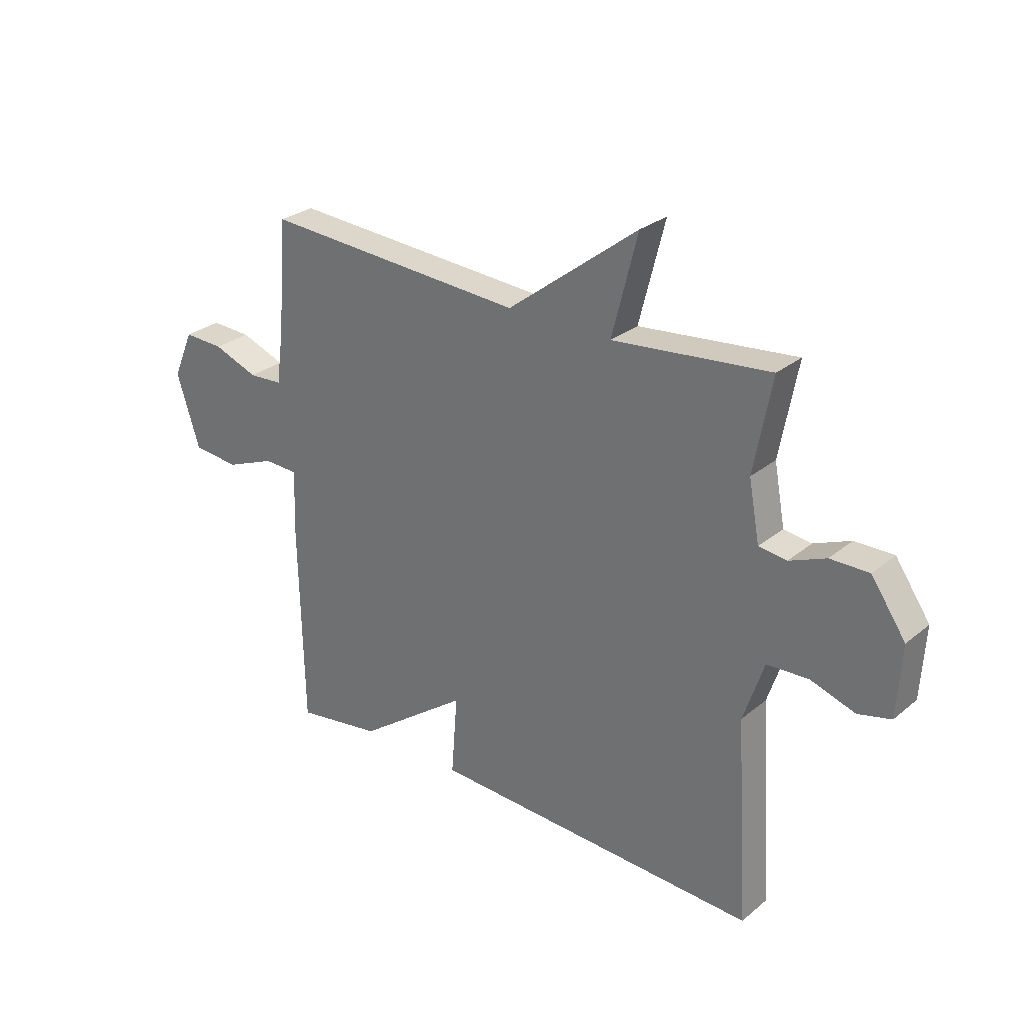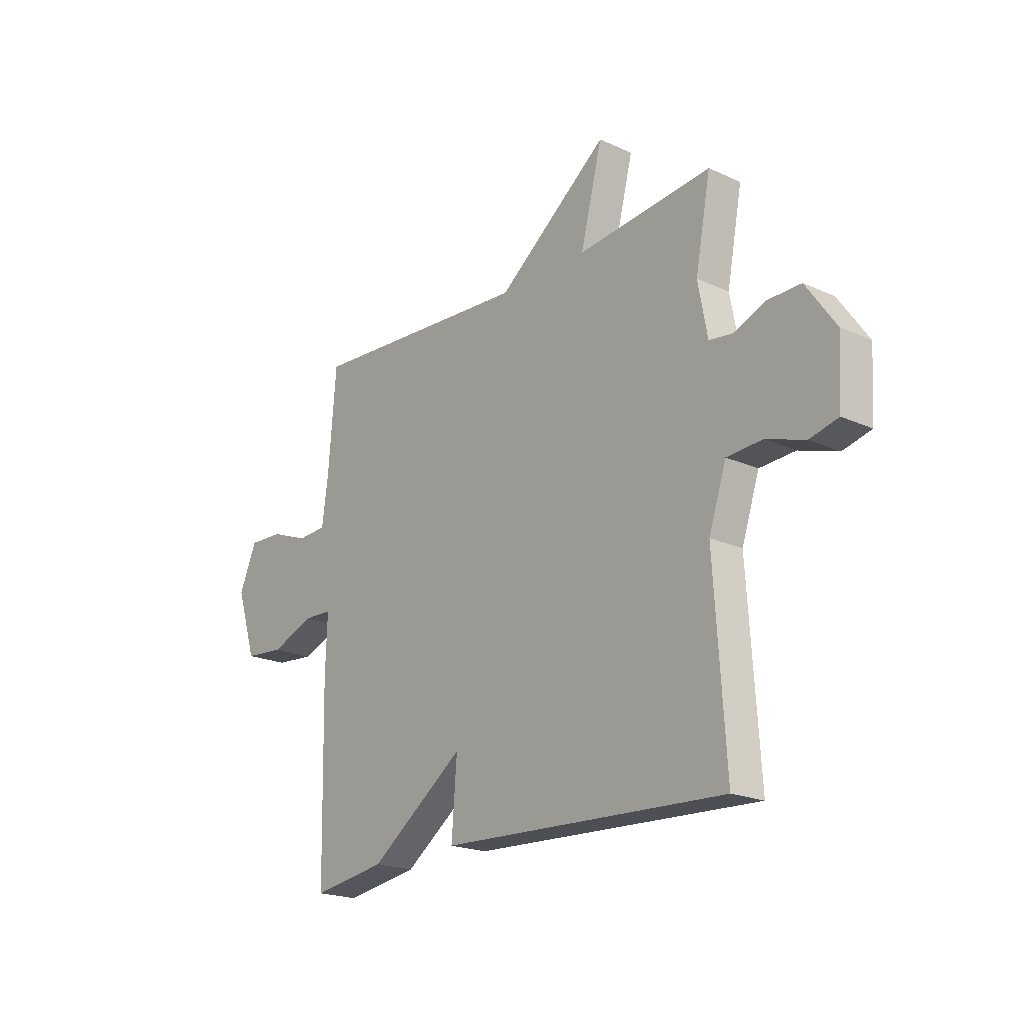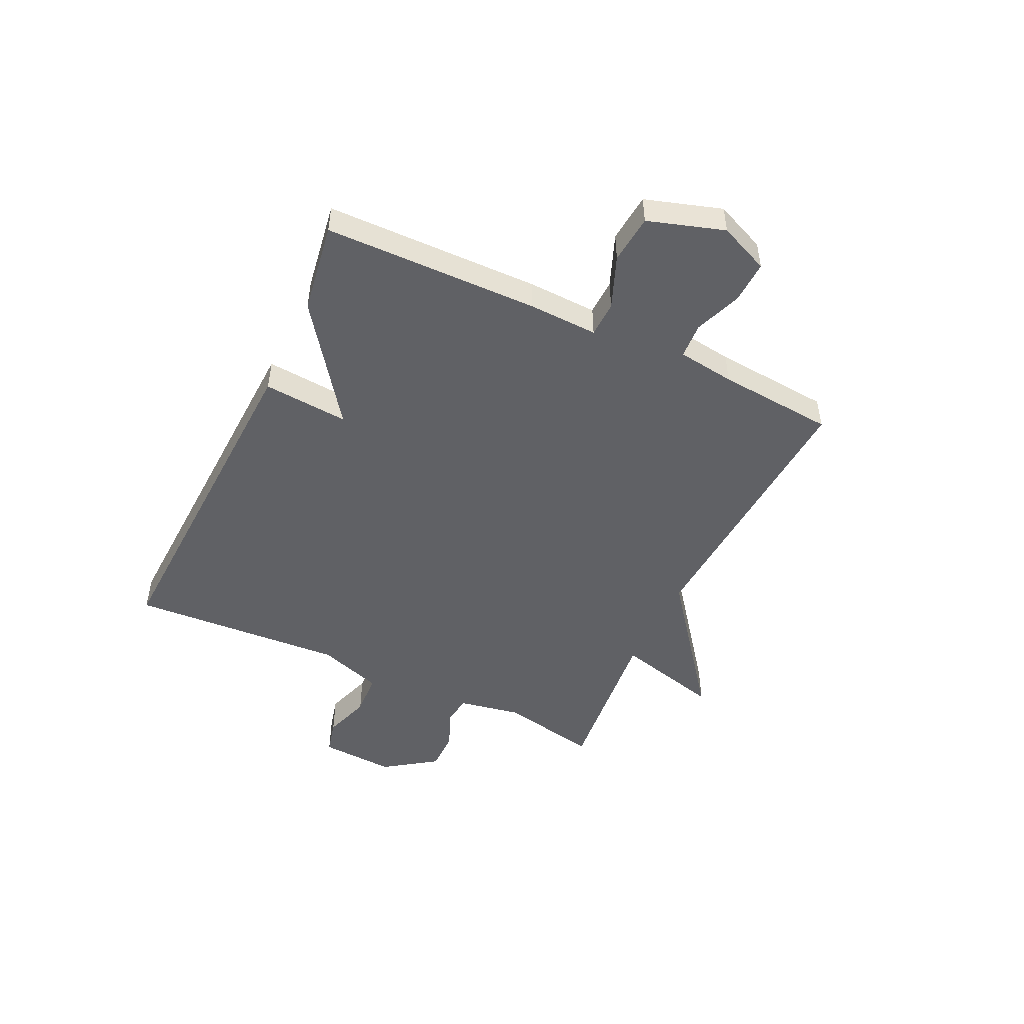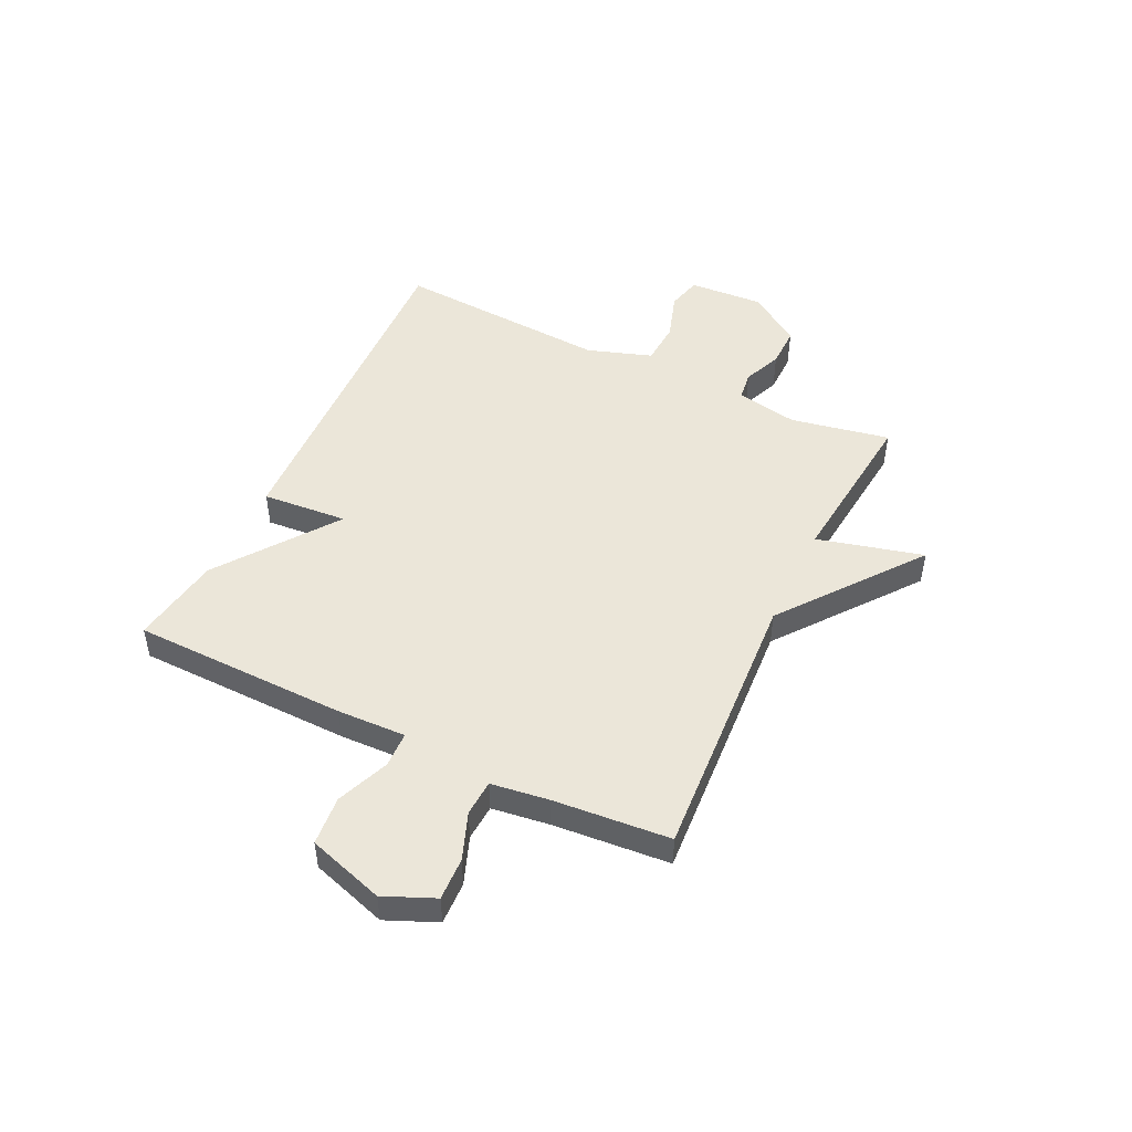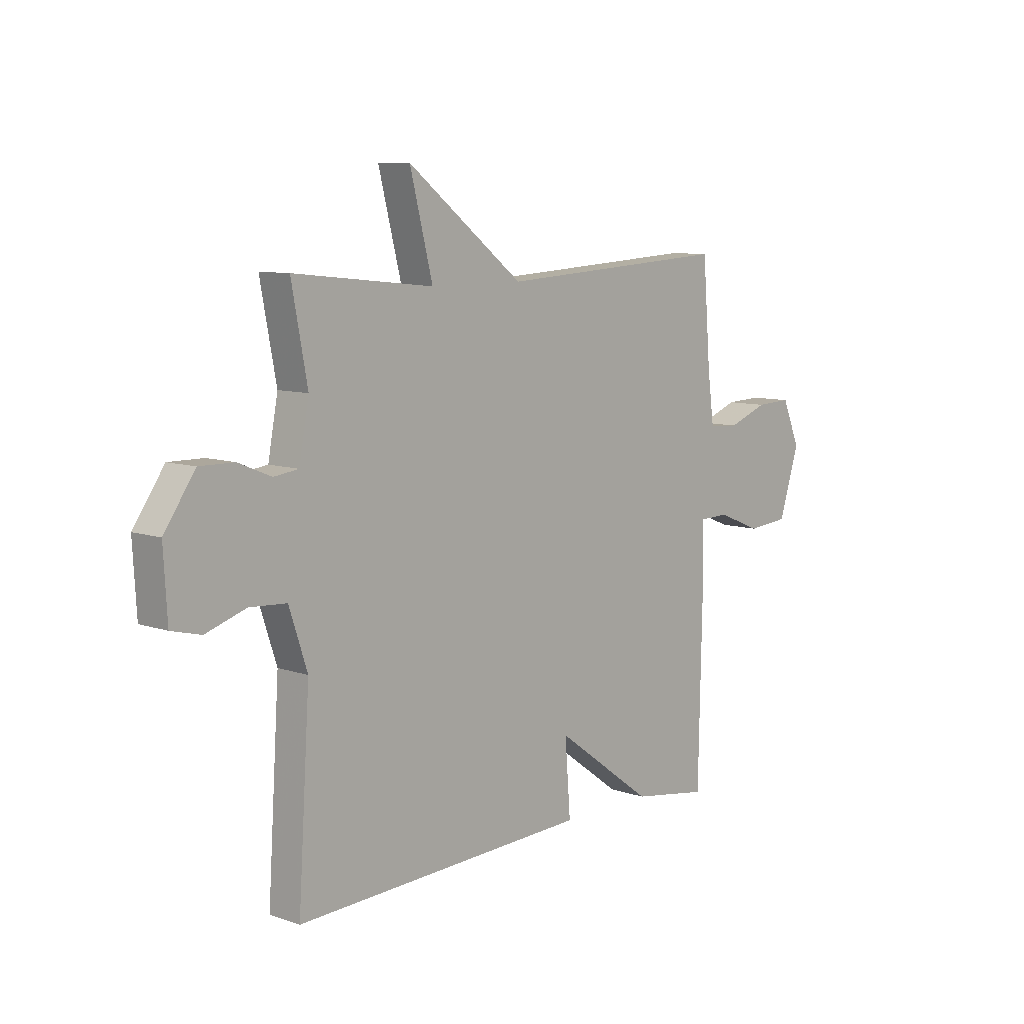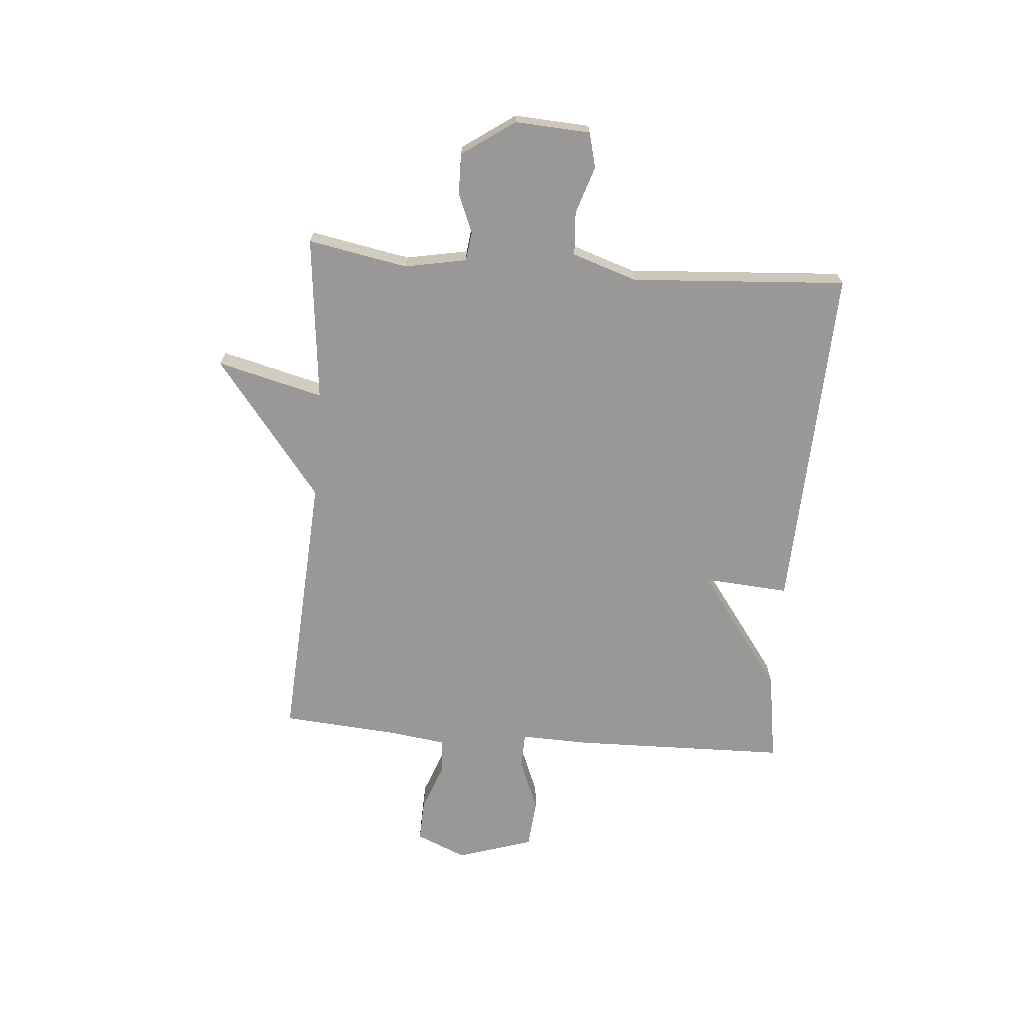
<metadata>
{"format":"obj","ext":"obj","renderer":"f3d","projection":"perspective","resolution":1024,"background":"white","views":[{"elev":28.0,"azim":39.2,"up":"+Z"},{"elev":-20.2,"azim":50.1,"up":"+Z"},{"elev":-48.9,"azim":-115.5,"up":"+Y"},{"elev":48.5,"azim":-64.4,"up":"+Y"},{"elev":8.8,"azim":132.4,"up":"+Z"},{"elev":-68.6,"azim":85.4,"up":"+Y"}]}
</metadata>
<code>
v 0.5 0.07 -0.5
v -0.135 0.07 -0.474
v -0.123 0.07 -0.319
v -0.335 0.07 -0.474
v -0.5 0.07 -0.5
v -0.508 0.07 -0.11
v -0.504 0.07 0.015
v -0.569 0.07 0.017
v -0.664 0.07 -0.021
v -0.753 0.07 -0.013
v -0.797 0.07 0.125
v -0.758 0.07 0.216
v -0.681 0.07 0.213
v -0.596 0.07 0.181
v -0.531 0.07 0.185
v -0.517 0.07 0.289
v -0.5 0.07 0.5
v 0 0.07 0.469
v 0.249 0.07 0.661
v 0.2 0.07 0.469
v 0.5 0.07 0.5
v 0.466 0.07 0.32
v 0.487 0.07 0.208
v 0.54 0.07 0.201
v 0.61 0.07 0.23
v 0.684 0.07 0.231
v 0.75 0.07 0.136
v 0.742 0.07 0
v 0.679 0.07 -0.016
v 0.593 0.07 0.012
v 0.514 0.07 0.007
v 0.475 0.07 -0.11
v 0.5 0 -0.5
v -0.135 0 -0.474
v -0.123 0 -0.319
v -0.335 0 -0.474
v -0.5 0 -0.5
v -0.508 0 -0.11
v -0.504 0 0.015
v -0.569 0 0.017
v -0.664 0 -0.021
v -0.753 0 -0.013
v -0.797 0 0.125
v -0.758 0 0.216
v -0.681 0 0.213
v -0.596 0 0.181
v -0.531 0 0.185
v -0.517 0 0.289
v -0.5 0 0.5
v 0 0 0.469
v 0.249 0 0.661
v 0.2 0 0.469
v 0.5 0 0.5
v 0.466 0 0.32
v 0.487 0 0.208
v 0.54 0 0.201
v 0.61 0 0.23
v 0.684 0 0.231
v 0.75 0 0.136
v 0.742 0 0
v 0.679 0 -0.016
v 0.593 0 0.012
v 0.514 0 0.007
v 0.475 0 -0.11
f 28 29 30
f 27 28 30
f 26 27 30
f 25 26 30
f 24 25 30
f 23 24 30 31
f 22 23 31 32
f 20 21 22
f 18 19 20
f 18 20 22 32
f 18 32 1
f 17 18 1
f 16 17 1
f 12 13 14
f 11 12 14
f 10 11 14
f 9 10 14
f 8 9 14
f 7 8 14 15
f 5 6 7
f 4 5 7
f 3 4 7
f 15 16 1
f 7 15 1
f 3 7 1
f 1 2 3
f 62 61 60
f 62 60 59
f 62 59 58
f 62 58 57
f 62 57 56
f 63 62 56 55
f 64 63 55 54
f 54 53 52
f 52 51 50
f 64 54 52 50
f 33 64 50
f 33 50 49
f 33 49 48
f 46 45 44
f 46 44 43
f 46 43 42
f 46 42 41
f 46 41 40
f 47 46 40 39
f 39 38 37
f 39 37 36
f 39 36 35
f 33 48 47
f 33 47 39
f 33 39 35
f 35 34 33
f 1 33 34 2
f 2 34 35 3
f 3 35 36 4
f 4 36 37 5
f 5 37 38 6
f 6 38 39 7
f 7 39 40 8
f 8 40 41 9
f 9 41 42 10
f 10 42 43 11
f 11 43 44 12
f 12 44 45 13
f 13 45 46 14
f 14 46 47 15
f 15 47 48 16
f 16 48 49 17
f 17 49 50 18
f 18 50 51 19
f 19 51 52 20
f 20 52 53 21
f 21 53 54 22
f 22 54 55 23
f 23 55 56 24
f 24 56 57 25
f 25 57 58 26
f 26 58 59 27
f 27 59 60 28
f 28 60 61 29
f 29 61 62 30
f 30 62 63 31
f 31 63 64 32
f 32 64 33 1

</code>
